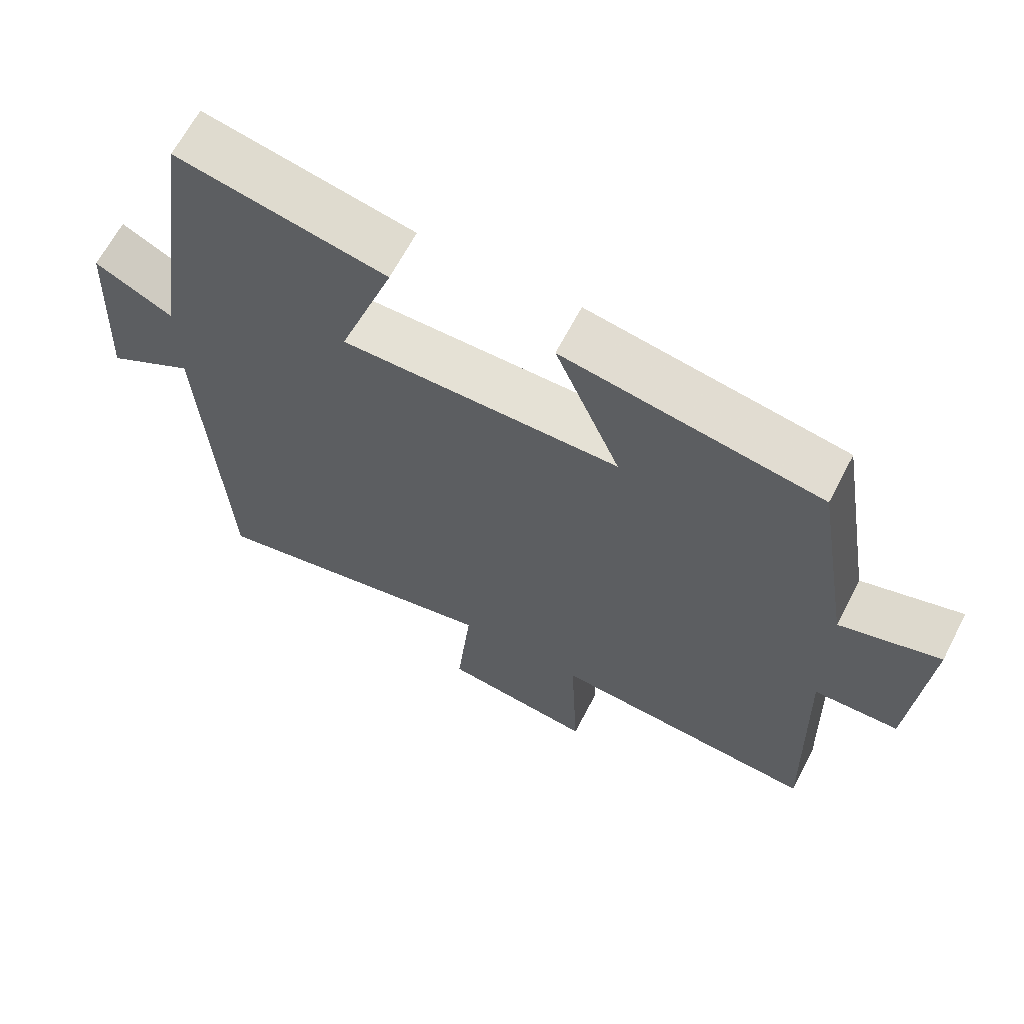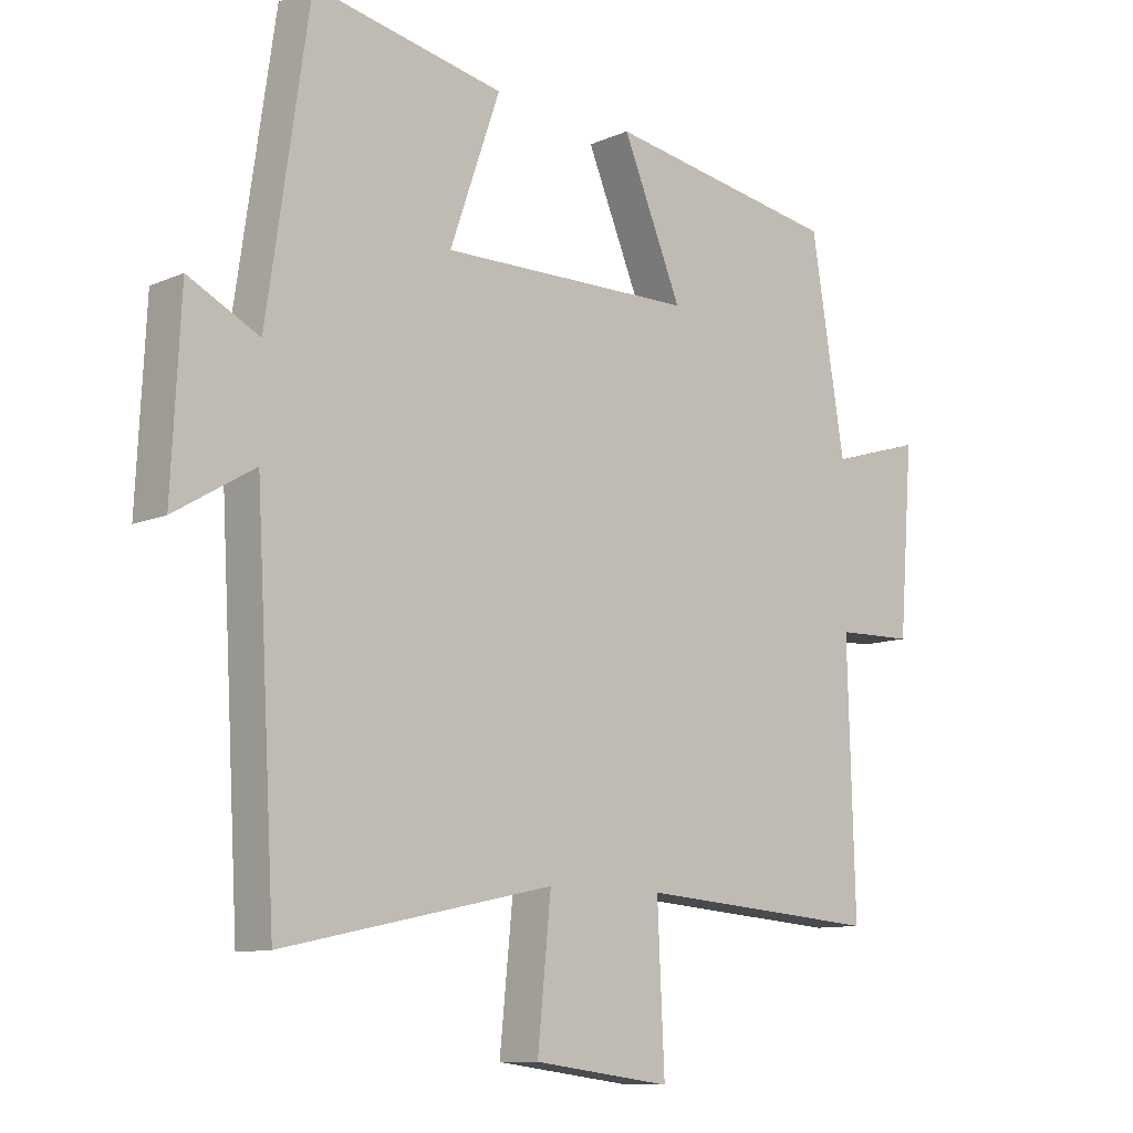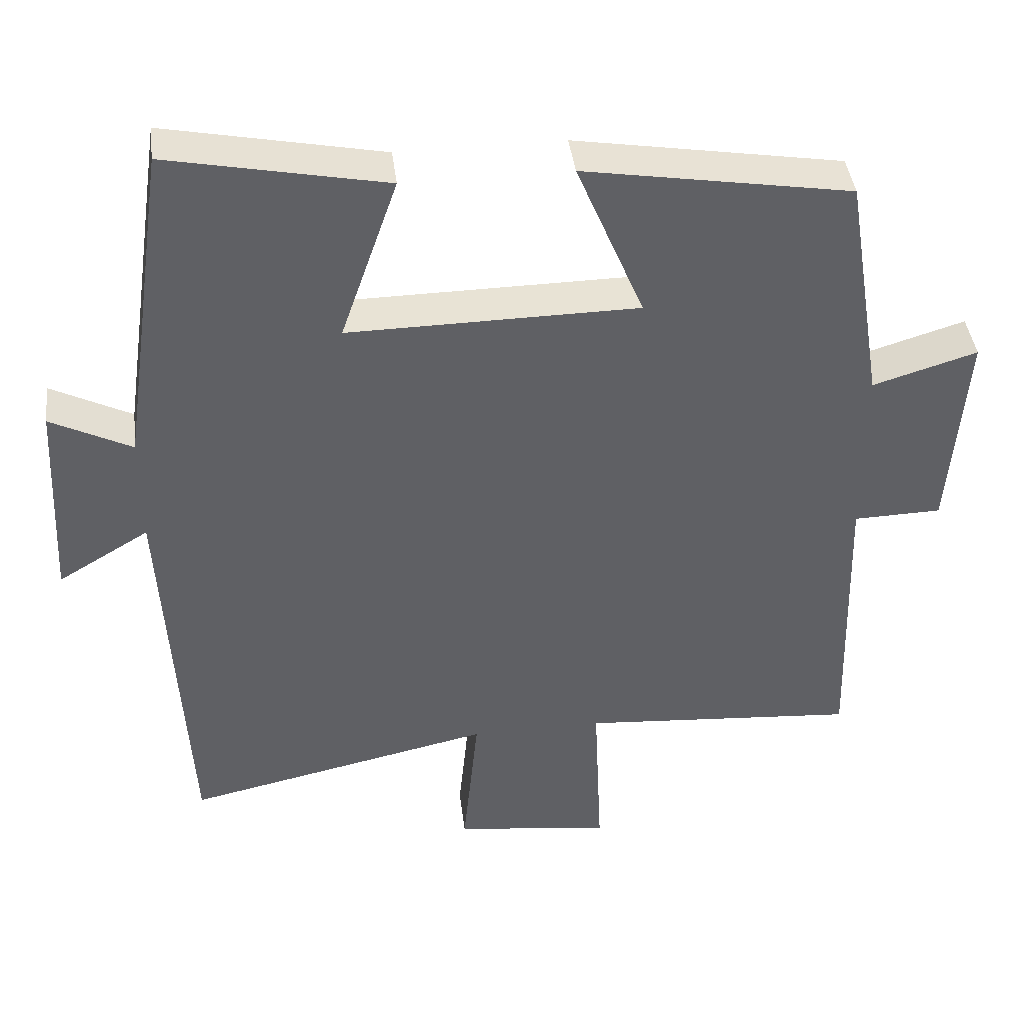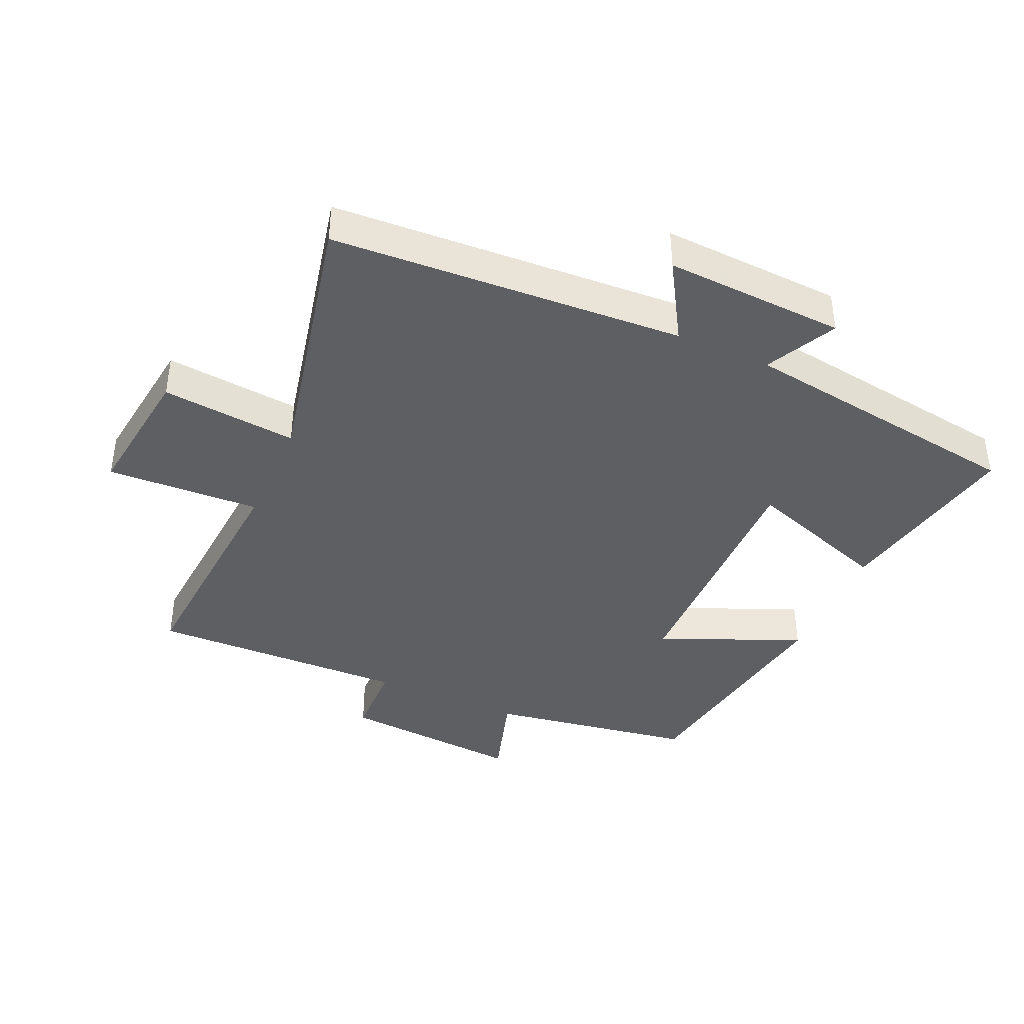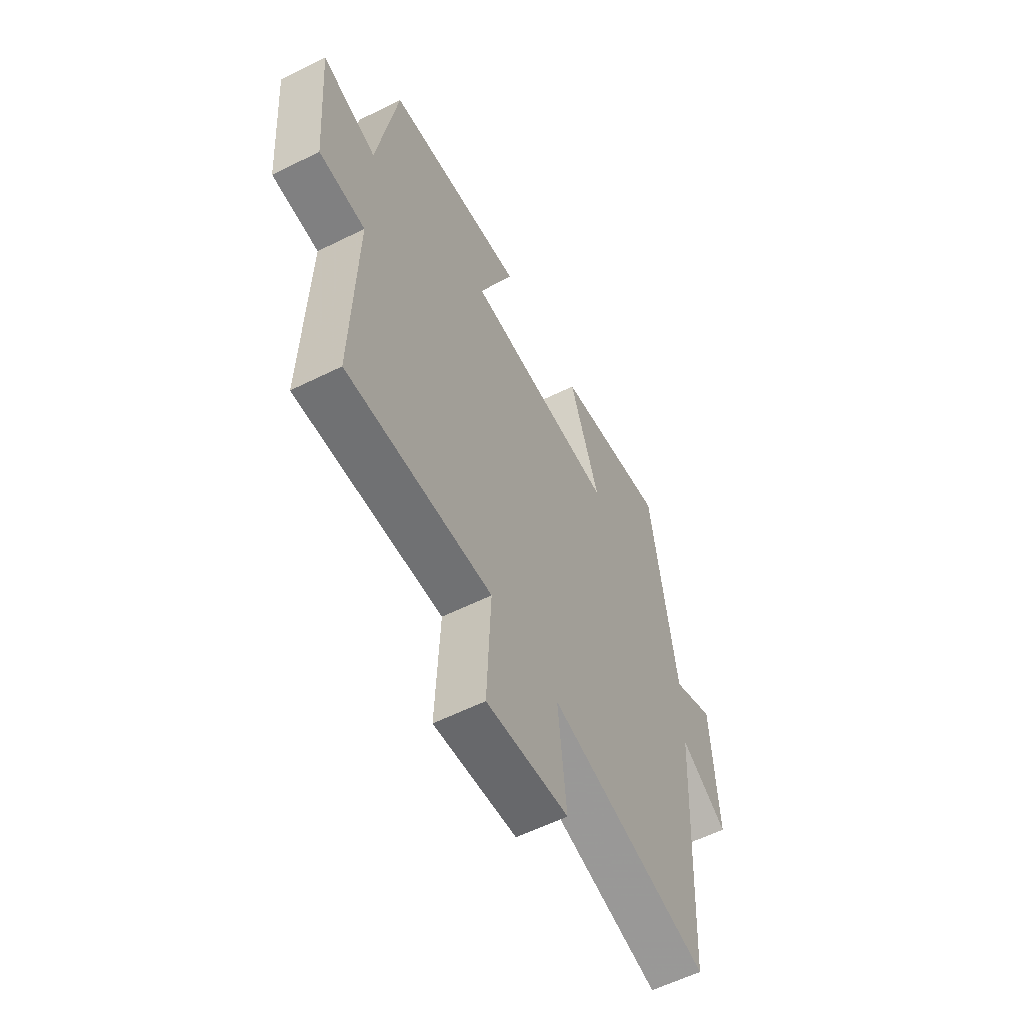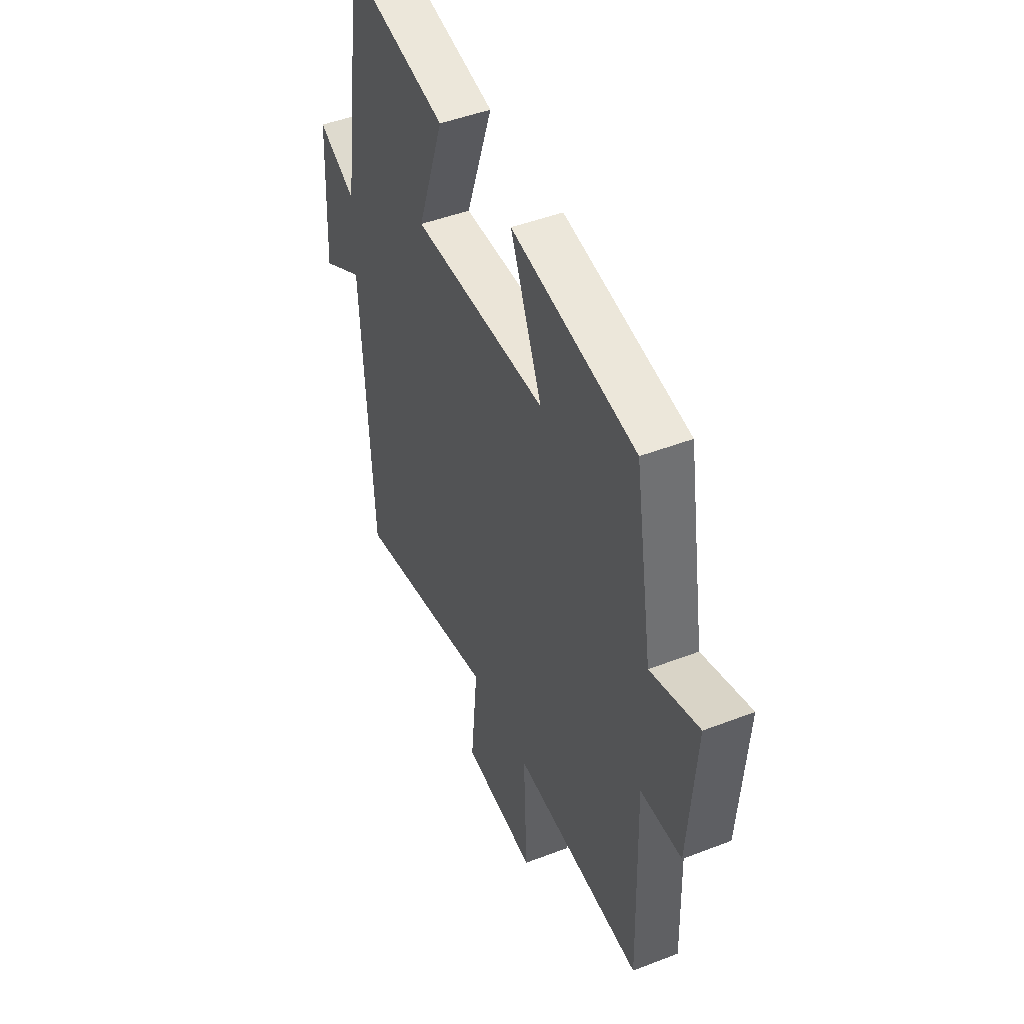
<metadata>
{"format":"obj","ext":"obj","renderer":"f3d","projection":"perspective","resolution":1024,"background":"white","views":[{"elev":65.1,"azim":27.4,"up":"+Z"},{"elev":-10.4,"azim":-42.4,"up":"+Z"},{"elev":41.5,"azim":-7.1,"up":"+Z"},{"elev":-40.9,"azim":-113.9,"up":"+Y"},{"elev":-58.9,"azim":117.1,"up":"+Z"},{"elev":46.4,"azim":66.2,"up":"+Z"}]}
</metadata>
<code>
v -0.435 0.07 0.56
v -0.139 0.07 0.5
v -0.217 0.07 0.275
v 0.177 0.07 0.279
v 0.085 0.07 0.5
v 0.448 0.07 0.439
v 0.5 0.07 0.118
v 0.642 0.07 0.161
v 0.62 0.07 -0.123
v 0.5 0.07 -0.126
v 0.511 0.07 -0.529
v 0.133 0.07 -0.5
v 0.144 0.07 -0.74
v -0.07 0.07 -0.712
v -0.049 0.07 -0.5
v -0.469 0.07 -0.59
v -0.5 0.07 -0.041
v -0.624 0.07 -0.115
v -0.61 0.07 0.167
v -0.5 0.07 0.111
v -0.435 0 0.56
v -0.139 0 0.5
v -0.217 0 0.275
v 0.177 0 0.279
v 0.085 0 0.5
v 0.448 0 0.439
v 0.5 0 0.118
v 0.642 0 0.161
v 0.62 0 -0.123
v 0.5 0 -0.126
v 0.511 0 -0.529
v 0.133 0 -0.5
v 0.144 0 -0.74
v -0.07 0 -0.712
v -0.049 0 -0.5
v -0.469 0 -0.59
v -0.5 0 -0.041
v -0.624 0 -0.115
v -0.61 0 0.167
v -0.5 0 0.111
f 17 18 19 20
f 15 16 17 20
f 15 20 1
f 12 13 14 15
f 12 15 1
f 10 11 12
f 7 8 9 10
f 4 5 6 7
f 3 4 7 10
f 1 2 3
f 12 1 3
f 3 10 12
f 40 39 38 37
f 40 37 36 35
f 21 40 35
f 35 34 33 32
f 21 35 32
f 32 31 30
f 30 29 28 27
f 27 26 25 24
f 30 27 24 23
f 23 22 21
f 23 21 32
f 32 30 23
f 1 21 22 2
f 2 22 23 3
f 3 23 24 4
f 4 24 25 5
f 5 25 26 6
f 6 26 27 7
f 7 27 28 8
f 8 28 29 9
f 9 29 30 10
f 10 30 31 11
f 11 31 32 12
f 12 32 33 13
f 13 33 34 14
f 14 34 35 15
f 15 35 36 16
f 16 36 37 17
f 17 37 38 18
f 18 38 39 19
f 19 39 40 20
f 20 40 21 1

</code>
